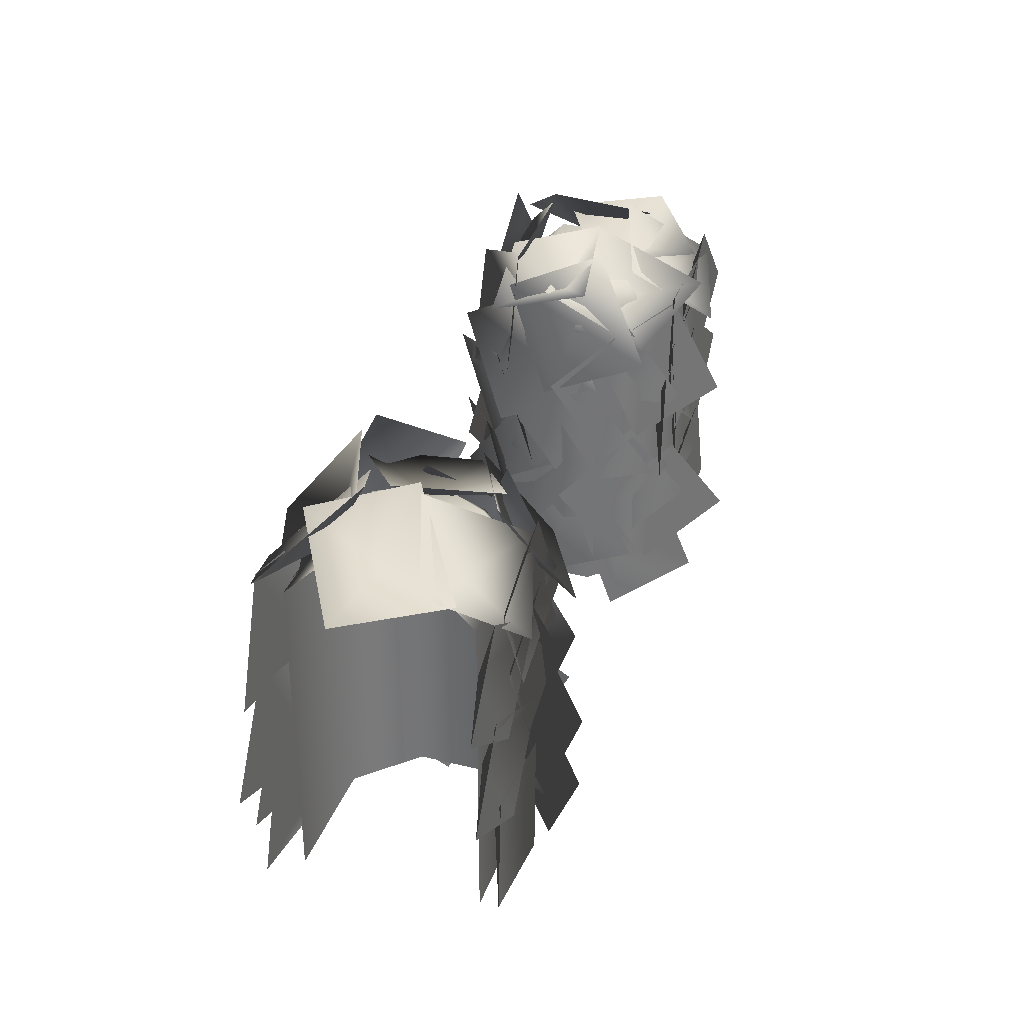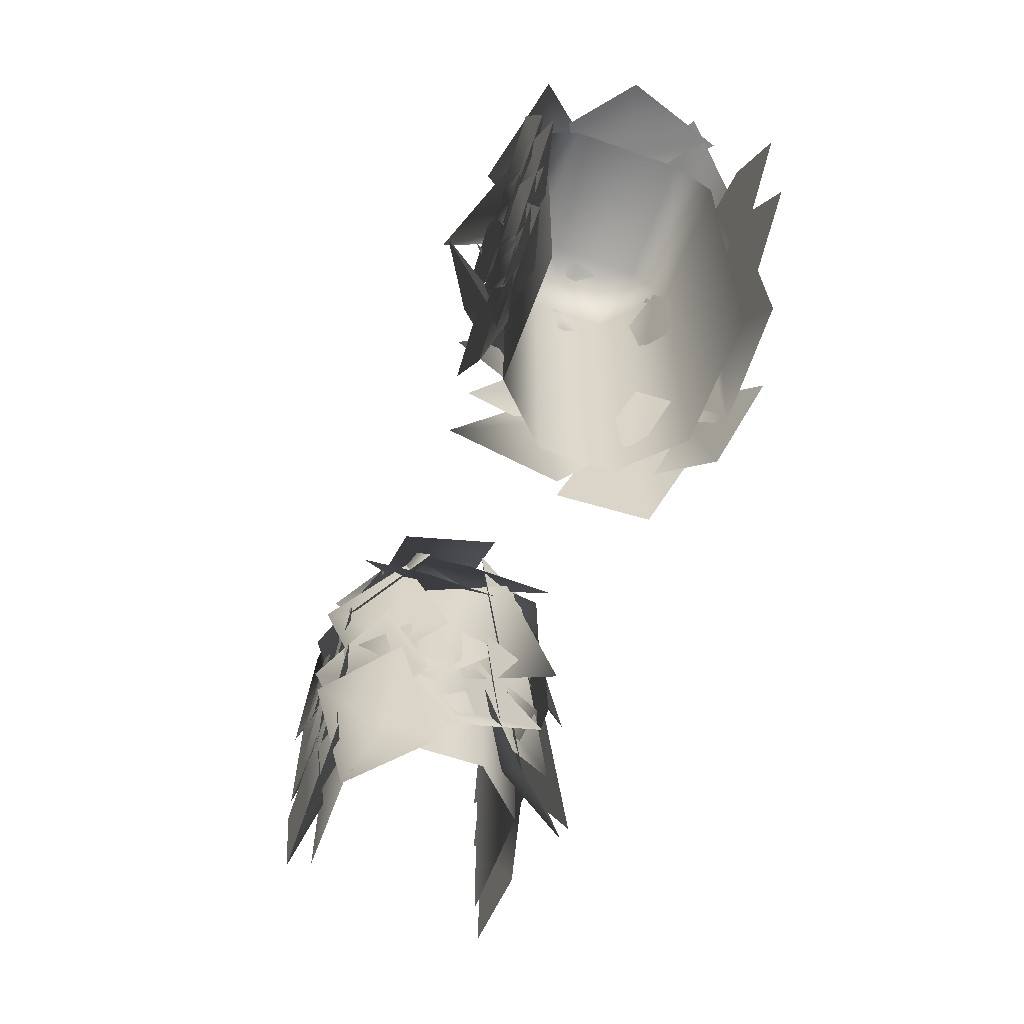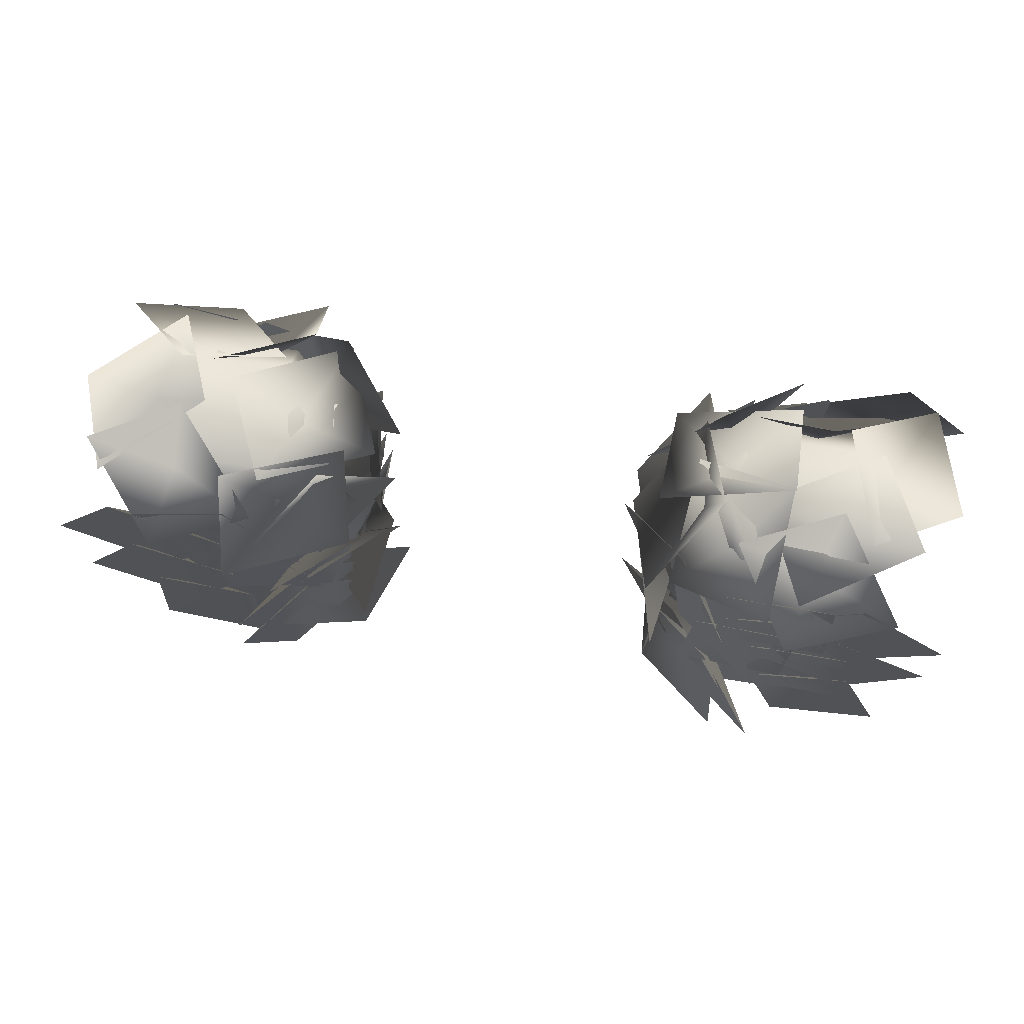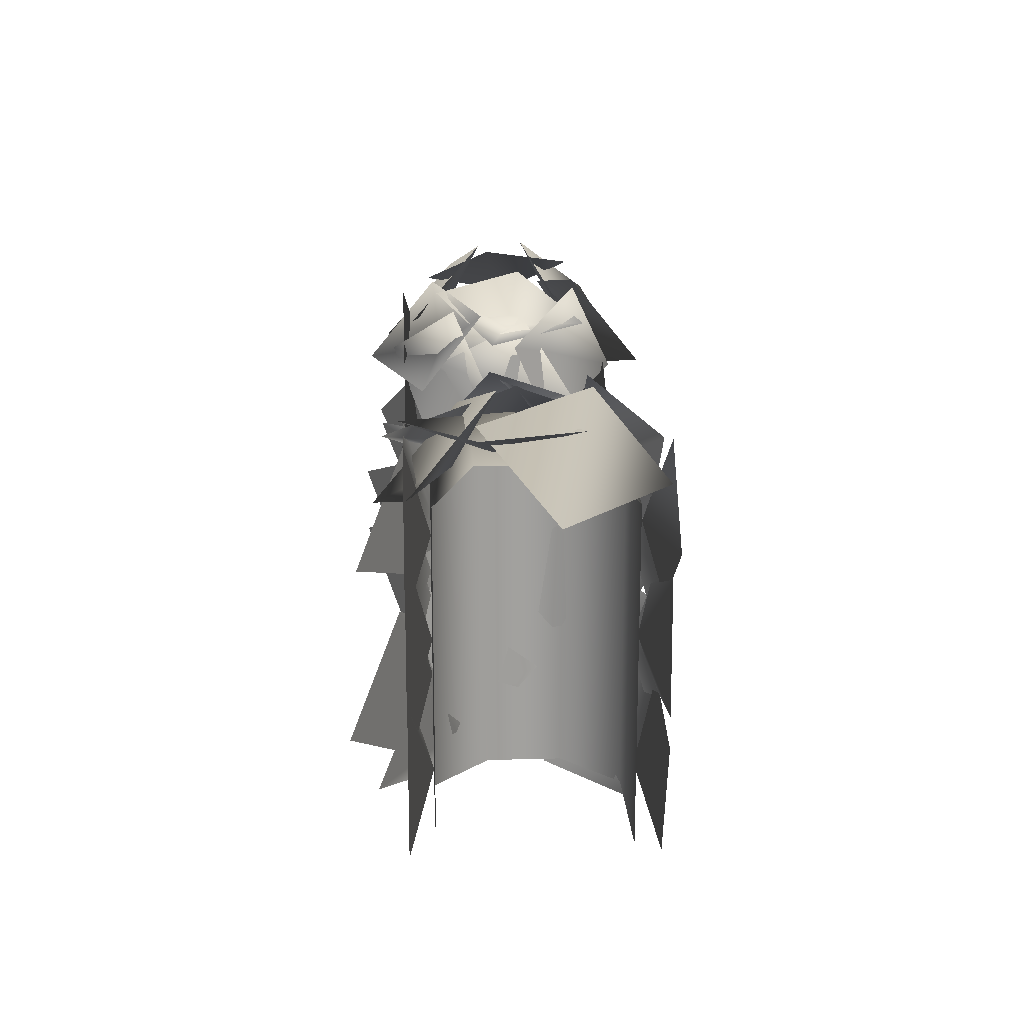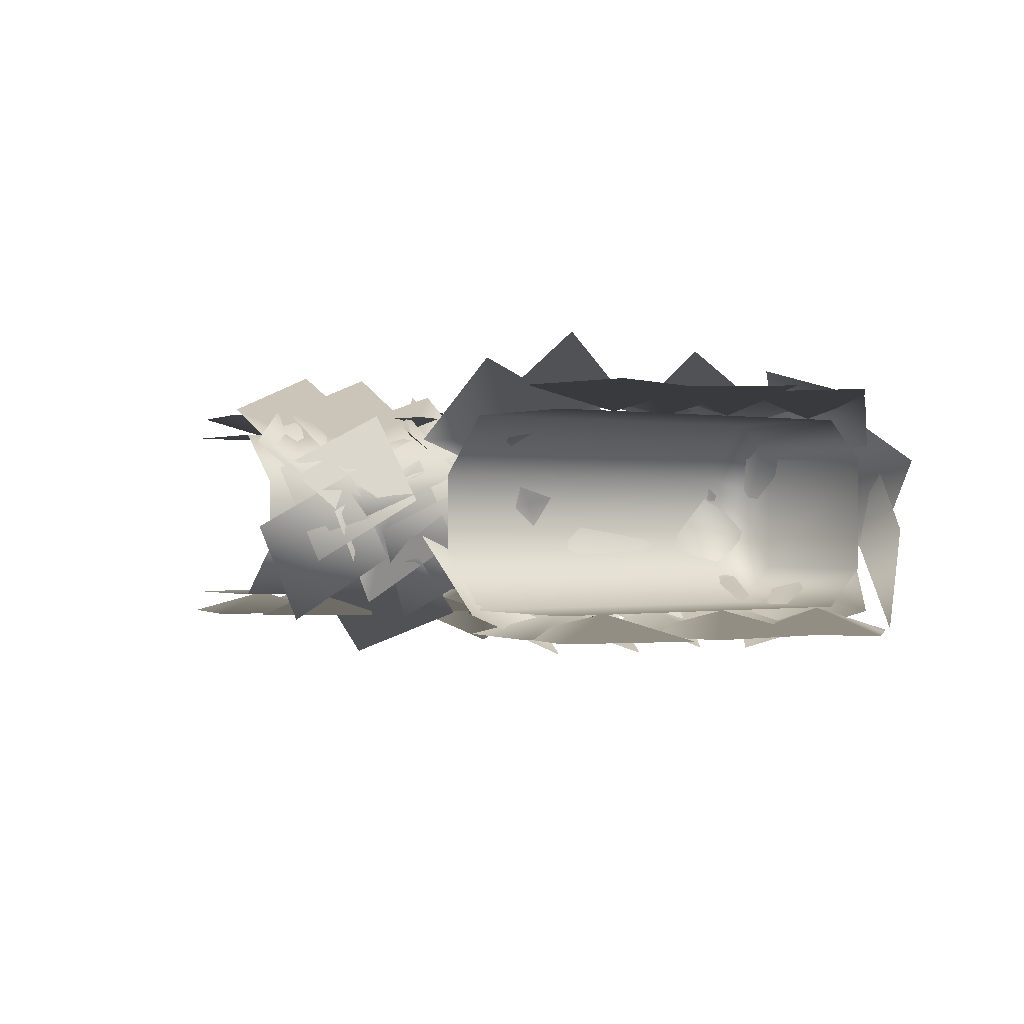
<metadata>
{"format":"obj","ext":"obj","renderer":"f3d","projection":"perspective","resolution":1024,"background":"white","views":[{"elev":33.9,"azim":-71.6,"up":"+Y"},{"elev":-60.0,"azim":-109.8,"up":"+Y"},{"elev":69.9,"azim":9.1,"up":"+Y"},{"elev":18.3,"azim":87.0,"up":"+Y"},{"elev":-0.3,"azim":55.1,"up":"+Z"}]}
</metadata>
<code>
v  5.865 8.121 5.107
v  5.55 10.38 3.291
v  3.876 9.071 4.519
v  2.47 10.85 4.716
v  2.663 8.486 6.705
v  21.11 10.91 3.92
v  19.87 10.78 1.292
v  19.05 10.05 3.485
v  16.88 10.46 2.934
v  18.06 10.59 5.794
v  18.19 6.739 -0.6592
v  20.18 4.619 -0.6592
v  17.82 4.58 -0.02
v  17.57 2.409 -0.6592
v  15.33 4.554 -0.6592
v  5.901 6.807 4.539
v  3.675 6.535 6.397
v  4.247 5.241 4.395
v  3.34 3.329 5.236
v  5.683 3.469 3.214
v  19.28 7.662 5.659
v  17.4 5.441 5.659
v  19.76 5.526 5.02
v  20.13 3.37 5.659
v  22.25 5.63 5.659
v  0.2502 3.763 -0.6592
v  3.082 3.085 -0.6592
v  1.124 1.754 -0.02
v  2.105 -0.199 -0.6592
v  -0.9404 0.3679 -0.6592
v  13.77 7.752 3.76
v  14.08 6.536 1.132
v  14.91 5.827 3.325
v  14.81 3.619 2.773
v  14.52 4.774 5.633
v  4.914 6.764 -0.6925
v  5.92 4.761 1.165
v  3.738 4.963 0.067
v  3.436 2.706 0.0047
v  2.256 4.735 -2.018
v  15.55 11.04 0.9302
v  17.6 9.942 -0.8194
v  16.01 8.822 0.6759
v  15.89 6.979 -0.656
v  13.63 8.01 1.206
v  2.719 3.519 5.659
v  -0.1721 3.864 5.659
v  1.204 1.938 5.02
v  -0.3932 0.4449 5.659
v  2.66 -0.0779 5.659
v  5.929 3.644 1.149
v  5.787 2.397 3.777
v  5.051 1.583 1.584
v  5.446 -0.591 2.135
v  5.581 0.5925 -0.7245
v  20.39 3.993 5.659
v  17.57 3.263 5.659
v  19.55 1.968 5.02
v  18.61 -0.0029 5.659
v  21.64 0.6202 5.659
v  -0.1186 9.486 -0.6592
v  2.706 8.778 -0.6592
v  0.7342 7.468 -0.02
v  1.694 5.505 -0.6592
v  -1.345 6.104 -0.6592
v  20.36 10.7 -0.6592
v  22.28 8.511 -0.6592
v  19.92 8.557 -0.02
v  19.59 6.396 -0.6592
v  17.43 8.619 -0.6592
v  13.84 2.94 0.5905
v  16.08 2.842 -1.268
v  15.61 1.507 0.7349
v  16.66 -0.3287 -0.1067
v  14.31 -0.3711 1.916
v  -0.5226 9.736 5.659
v  -2.328 7.451 5.659
v  0.0336 7.617 5.02
v  0.4715 5.475 5.659
v  2.513 7.805 5.659
v  16.11 4.875 5.833
v  14.42 3.408 3.975
v  16.51 2.76 5.074
v  15.93 0.56 5.136
v  17.79 1.984 7.158
v  19.81 10.46 5.659
v  17.54 8.633 5.659
v  19.88 8.266 5.02
v  19.82 6.081 5.659
v  22.33 7.896 5.659
v  19.09 9.905 5.659
v  16.19 10.03 5.659
v  17.7 8.213 5.02
v  16.22 6.604 5.659
v  19.31 6.313 5.659
v  4.963 10.41 4.123
v  3.299 8.907 5.981
v  4.511 8.177 3.979
v  4.867 6.091 4.82
v  6.704 7.552 2.798
v  5.215 11.19 0.4716
v  6.896 9.707 2.33
v  4.795 9.08 1.231
v  5.357 6.874 1.169
v  3.505 8.316 -0.8535
v  14.76 4.713 3.192
v  14.62 3.467 0.5643
v  15.15 2.506 2.757
v  14.27 0.48 2.206
v  14.4 1.663 5.066
v  18.41 3.888 -0.6592
v  21.23 3.173 -0.6592
v  19.25 1.868 -0.02
v  20.21 -0.0982 -0.6592
v  17.17 0.5094 -0.6592
v  18.5 7.189 5.659
v  15.61 7.566 5.659
v  16.96 5.625 5.02
v  15.35 4.15 5.659
v  18.4 3.593 5.659
v  17.55 11.3 2.842
v  15.03 10.15 1.935
v  16.47 9.549 3.828
v  14.71 8.849 5.087
v  17.36 10.01 6.193
v  14.35 8.176 0.6265
v  16.47 7.438 -1.231
v  15.63 6.295 0.771
v  16.12 4.234 -0.0707
v  13.86 4.868 1.952
v  4.413 3.808 5.073
v  2.527 2.596 6.931
v  3.606 1.679 4.929
v  3.62 -0.4374 5.771
v  5.669 0.7077 3.748
v  5.838 7.838 0.9396
v  6.388 6.591 3.512
v  5.114 5.772 1.584
v  5.651 3.601 2.01
v  5.034 4.785 -0.7853
v  -0.4325 6.721 5.659
v  -2.062 4.308 5.659
v  0.2804 4.65 5.02
v  0.8771 2.547 5.659
v  2.739 5.023 5.659
v  18.11 7.091 -0.6592
v  21 7.405 -0.6592
v  19.61 5.493 -0.02
v  21.19 3.983 -0.6592
v  18.13 3.494 -0.6592
v  18.33 9.412 -0.6592
v  20.48 7.445 -0.6592
v  18.12 7.231 -0.02
v  18.03 5.047 -0.6592
v  15.64 7.021 -0.6592
v  1.045 11.84 1.855
v  3.544 10.63 0.9675
v  1.235 9.829 0.7884
v  1.653 8.726 -1.159
v  -1.081 9.913 -0.317
v  2.882 4.885 -0.6592
v  5.372 3.376 -0.6592
v  3.102 2.705 -0.02
v  3.441 0.5456 -0.6592
v  0.7133 2.014 -0.6592
v  1.617 10.66 1.317
v  4.327 11.25 0.4301
v  3.003 9.19 0.2511
v  4.013 8.579 -1.697
v  1.127 7.83 -0.8543
v  -0.213 6.759 -0.6592
v  2.424 5.525 -0.6592
v  0.2385 4.616 -0.02
v  0.806 2.505 -0.6592
v  -2.063 3.674 -0.6592
v  18.39 11.52 1.16
v  20.42 9.878 -0.1232
v  18.12 9.345 0.5337
v  17.86 7.861 -1.174
v  15.59 9.511 0.1381
v  2.748 10.58 5.659
v  0.0835 9.406 5.659
v  2.248 8.447 5.02
v  1.632 6.349 5.659
v  4.527 7.452 5.659
v  1.282 11.77 3.205
v  -1.264 10.67 4.092
v  1.01 9.766 4.271
v  0.5469 8.68 6.219
v  3.328 9.754 5.377
v  6.506 4.335 2.942
v  6.043 3.169 5.57
v  5.119 2.576 3.377
v  4.932 0.3745 3.928
v  5.372 1.481 1.068
v  3.164 8.58 5.659
v  0.5189 7.362 5.659
v  2.699 6.439 5.02
v  2.118 4.332 5.659
v  4.995 5.482 5.659
v  5.776 6.198 1.625
v  5.715 4.945 4.253
v  5.033 4.084 2.06
v  5.569 1.94 2.611
v  5.627 3.13 -0.2489
v  15.79 11.21 3.436
v  15.1 10.17 0.8086
v  15.13 9.073 3.001
v  13.43 7.668 2.45
v  14.09 8.659 5.31
v  2.446 9.134 -0.6592
v  4.976 7.693 -0.6592
v  2.725 6.961 -0.02
v  3.123 4.811 -0.6592
v  0.356 6.205 -0.6592
v  17.59 11.29 2.88
v  17.61 10.32 0.1337
v  16.02 9.923 1.953
v  14.26 9.723 0.5168
v  14.08 10.72 3.445
v  16.47 3.933 -0.6592
v  19.32 3.375 -0.6592
v  17.42 1.963 -0.02
v  18.49 0.0529 -0.6592
v  15.42 0.4913 -0.6592
v  4.144 3.308 3.997
v  3.135 1.306 5.855
v  4.53 1.064 3.853
v  5.617 -0.7516 4.695
v  6.8 1.276 2.672
v  14.55 5.614 0.2199
v  16.96 4.87 -1.243
v  15.78 3.729 0.584
v  16.4 1.666 -0.1625
v  13.82 2.308 1.437
v  4.684 5.594 5.07
v  2.673 4.604 6.928
v  3.639 3.571 4.926
v  3.413 1.467 5.767
v  5.578 2.371 3.745
v  14.96 9.421 4.576
v  13.2 8.029 2.718
v  15.27 7.291 3.817
v  14.59 5.118 3.879
v  16.52 6.459 5.902
v  1.874 11.67 2.966
v  0.7523 11.11 0.3384
v  0.2414 10.14 2.531
v  -1.936 9.763 1.98
v  -0.8712 10.3 4.84
v  16.52 3.392 5.147
v  14.35 2.818 3.289
v  15.95 1.317 4.388
v  14.45 -0.404 4.45
v  16.76 0.0558 6.472
v  19.17 8.727 5.659
v  16.31 8.21 5.659
v  18.19 6.771 5.02
v  17.1 4.876 5.659
v  20.17 5.27 5.659
v  15.01 5.634 4.819
v  13.37 4.105 2.961
v  15.49 3.535 4.059
v  14.99 1.315 4.122
v  16.8 2.807 6.144
v  22.33 9.187 2.072
v  21.29 9.891 -0.5553
v  20.19 9.863 1.637
v  18.8 11.58 1.086
v  19.78 10.91 3.946
v  20.14 5.928 5.659
v  17.23 6.009 5.659
v  18.77 4.215 5.02
v  17.32 2.583 5.659
v  20.4 2.341 5.659
v  18.89 11.54 3.409
v  16.3 10.56 4.296
v  18.52 9.557 4.476
v  18.01 8.495 6.423
v  20.84 9.434 5.581
v  16.45 9.681 5.582
v  14.45 8.663 3.724
v  16.33 7.532 4.822
v  15.23 5.536 4.885
v  17.39 6.471 6.907
v  0.4509 5.412 -0.6592
v  3.124 4.257 -0.6592
v  0.9662 3.283 -0.02
v  1.597 1.19 -0.6592
v  -1.306 2.272 -0.6592
v  6.554 5.866 3.773
v  4.35 5.458 5.631
v  5.001 4.201 3.629
v  4.213 2.237 4.47
v  6.543 2.521 2.448
v  3.438 8.705 4.592
v  2.519 6.66 6.45
v  3.922 6.479 4.448
v  5.089 4.714 5.289
v  6.181 6.791 3.267
v  2.302 11.11 1.99
v  3.479 10.68 4.617
v  4.096 9.768 2.425
v  6.301 9.636 2.976
v  5.184 10.05 0.1158
v  4.985 10.08 1.913
v  5.322 8.869 4.54
v  4.946 7.838 2.347
v  6.13 5.972 2.898
v  5.81 7.119 0.0385
v  15.8 10.03 2.055
v  15.1 8.988 -0.5728
v  15.13 7.891 1.62
v  13.43 6.487 1.069
v  14.09 7.478 3.929
v  14.89 3.913 -0.4736
v  14.09 2.067 1.631
v  15.17 4.263 1.764
v  14.2 4.745 3.766
v  15.05 6.824 1.634
g mazeGateInBetweenSmall_leafs
f 1 2 3
f 2 4 3
f 4 5 3
f 5 1 3
f 6 7 8
f 7 9 8
f 9 10 8
f 10 6 8
f 11 12 13
f 12 14 13
f 14 15 13
f 15 11 13
f 16 17 18
f 17 19 18
f 19 20 18
f 20 16 18
f 21 22 23
f 22 24 23
f 24 25 23
f 25 21 23
f 26 27 28
f 27 29 28
f 29 30 28
f 30 26 28
f 31 32 33
f 32 34 33
f 34 35 33
f 35 31 33
f 36 37 38
f 37 39 38
f 39 40 38
f 40 36 38
f 41 42 43
f 42 44 43
f 44 45 43
f 45 41 43
f 46 47 48
f 47 49 48
f 49 50 48
f 50 46 48
f 51 52 53
f 52 54 53
f 54 55 53
f 55 51 53
f 56 57 58
f 57 59 58
f 59 60 58
f 60 56 58
f 61 62 63
f 62 64 63
f 64 65 63
f 65 61 63
f 66 67 68
f 67 69 68
f 69 70 68
f 70 66 68
f 71 72 73
f 72 74 73
f 74 75 73
f 75 71 73
f 76 77 78
f 77 79 78
f 79 80 78
f 80 76 78
f 81 82 83
f 82 84 83
f 84 85 83
f 85 81 83
f 86 87 88
f 87 89 88
f 89 90 88
f 90 86 88
f 91 92 93
f 92 94 93
f 94 95 93
f 95 91 93
f 96 97 98
f 97 99 98
f 99 100 98
f 100 96 98
f 101 102 103
f 102 104 103
f 104 105 103
f 105 101 103
f 106 107 108
f 107 109 108
f 109 110 108
f 110 106 108
f 111 112 113
f 112 114 113
f 114 115 113
f 115 111 113
f 116 117 118
f 117 119 118
f 119 120 118
f 120 116 118
f 121 122 123
f 122 124 123
f 124 125 123
f 125 121 123
f 126 127 128
f 127 129 128
f 129 130 128
f 130 126 128
f 131 132 133
f 132 134 133
f 134 135 133
f 135 131 133
f 136 137 138
f 137 139 138
f 139 140 138
f 140 136 138
f 141 142 143
f 142 144 143
f 144 145 143
f 145 141 143
f 146 147 148
f 147 149 148
f 149 150 148
f 150 146 148
f 151 152 153
f 152 154 153
f 154 155 153
f 155 151 153
f 156 157 158
f 157 159 158
f 159 160 158
f 160 156 158
f 161 162 163
f 162 164 163
f 164 165 163
f 165 161 163
f 166 167 168
f 167 169 168
f 169 170 168
f 170 166 168
f 171 172 173
f 172 174 173
f 174 175 173
f 175 171 173
f 176 177 178
f 177 179 178
f 179 180 178
f 180 176 178
f 181 182 183
f 182 184 183
f 184 185 183
f 185 181 183
f 186 187 188
f 187 189 188
f 189 190 188
f 190 186 188
f 191 192 193
f 192 194 193
f 194 195 193
f 195 191 193
f 196 197 198
f 197 199 198
f 199 200 198
f 200 196 198
f 201 202 203
f 202 204 203
f 204 205 203
f 205 201 203
f 206 207 208
f 207 209 208
f 209 210 208
f 210 206 208
f 211 212 213
f 212 214 213
f 214 215 213
f 215 211 213
f 216 217 218
f 217 219 218
f 219 220 218
f 220 216 218
f 221 222 223
f 222 224 223
f 224 225 223
f 225 221 223
f 226 227 228
f 227 229 228
f 229 230 228
f 230 226 228
f 231 232 233
f 232 234 233
f 234 235 233
f 235 231 233
f 236 237 238
f 237 239 238
f 239 240 238
f 240 236 238
f 241 242 243
f 242 244 243
f 244 245 243
f 245 241 243
f 246 247 248
f 247 249 248
f 249 250 248
f 250 246 248
f 251 252 253
f 252 254 253
f 254 255 253
f 255 251 253
f 256 257 258
f 257 259 258
f 259 260 258
f 260 256 258
f 261 262 263
f 262 264 263
f 264 265 263
f 265 261 263
f 266 267 268
f 267 269 268
f 269 270 268
f 270 266 268
f 271 272 273
f 272 274 273
f 274 275 273
f 275 271 273
f 276 277 278
f 277 279 278
f 279 280 278
f 280 276 278
f 281 282 283
f 282 284 283
f 284 285 283
f 285 281 283
f 286 287 288
f 287 289 288
f 289 290 288
f 290 286 288
f 291 292 293
f 292 294 293
f 294 295 293
f 295 291 293
f 296 297 298
f 297 299 298
f 299 300 298
f 300 296 298
f 301 302 303
f 302 304 303
f 304 305 303
f 305 301 303
f 306 307 308
f 307 309 308
f 309 310 308
f 310 306 308
f 311 312 313
f 312 314 313
f 314 315 313
f 315 311 313
f 316 317 318
f 317 319 318
f 319 320 318
f 320 316 318
v  16.5 0 5
v  20 0 5
v  20 9 5
v  16.5 9 5
v  20 0 -0
v  16.5 0 -0
v  16.5 9 -0
v  20 9 -0
v  15 0 1.5
v  15 0 3.5
v  15 9 3.5
v  15 9 1.5
v  16.5 10 1
v  16.5 10 4
v  20 10 4
v  20 10 1
v  16 10 1.914
v  16 10 3.086
v  3.5 0 0
v  0 0 -0
v  0 9 -0
v  3.5 9 0
v  0 0 5
v  3.5 0 5
v  3.5 9 5
v  0 9 5
v  5 0 3.5
v  5 0 1.5
v  5 9 1.5
v  5 9 3.5
v  3.5 10 4
v  3.5 10 1
v  0 10 1
v  0 10 4
v  4 10 3.086
v  4 10 1.914
g mazeGateInBetweenSmall_base
f 321 322 323 324
f 325 326 327 328
f 329 330 331 332
f 324 331 330 321
f 326 329 332 327
f 333 334 335 336
f 334 333 337 338
f 323 335 334 324
f 327 333 336 328
f 331 338 337 332
f 324 334 338 331
f 332 337 333 327
f 339 340 341 342
f 343 344 345 346
f 347 348 349 350
f 342 349 348 339
f 344 347 350 345
f 351 352 353 354
f 352 351 355 356
f 341 353 352 342
f 345 351 354 346
f 349 356 355 350
f 342 352 356 349
f 350 355 351 345

</code>
